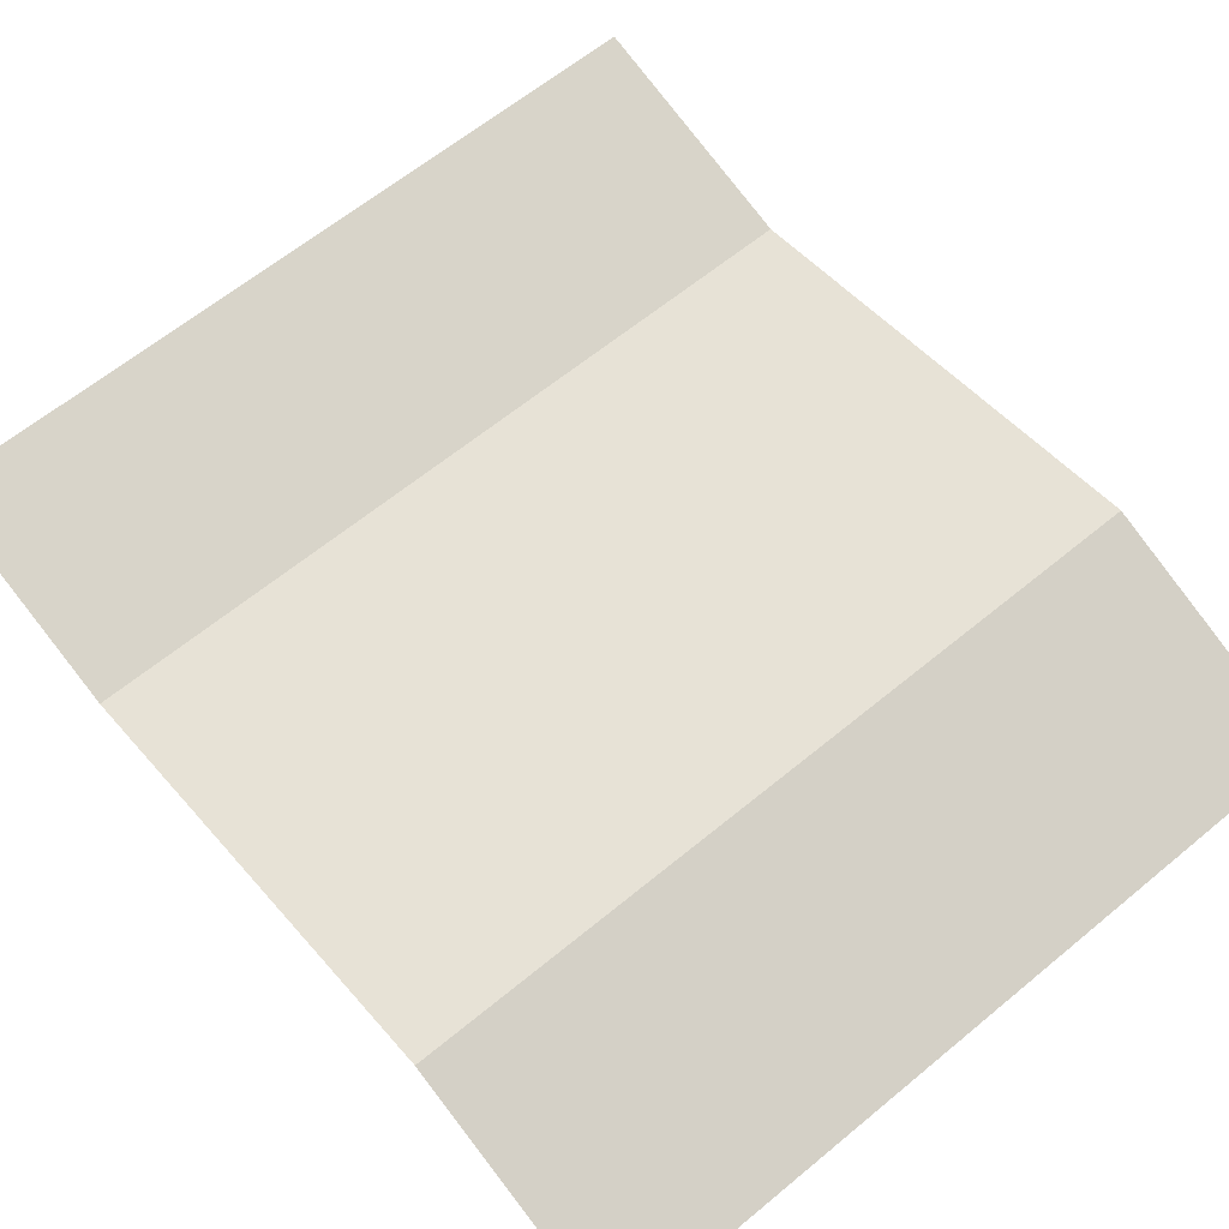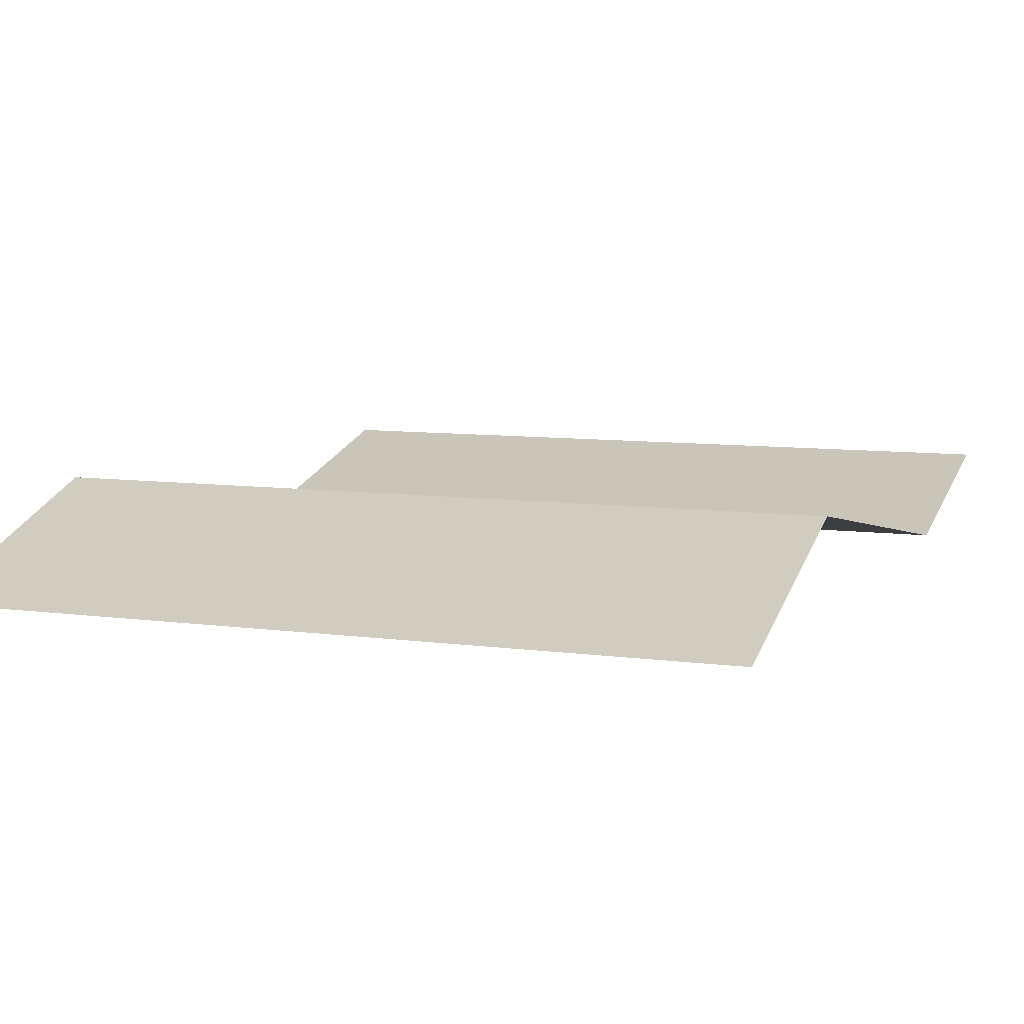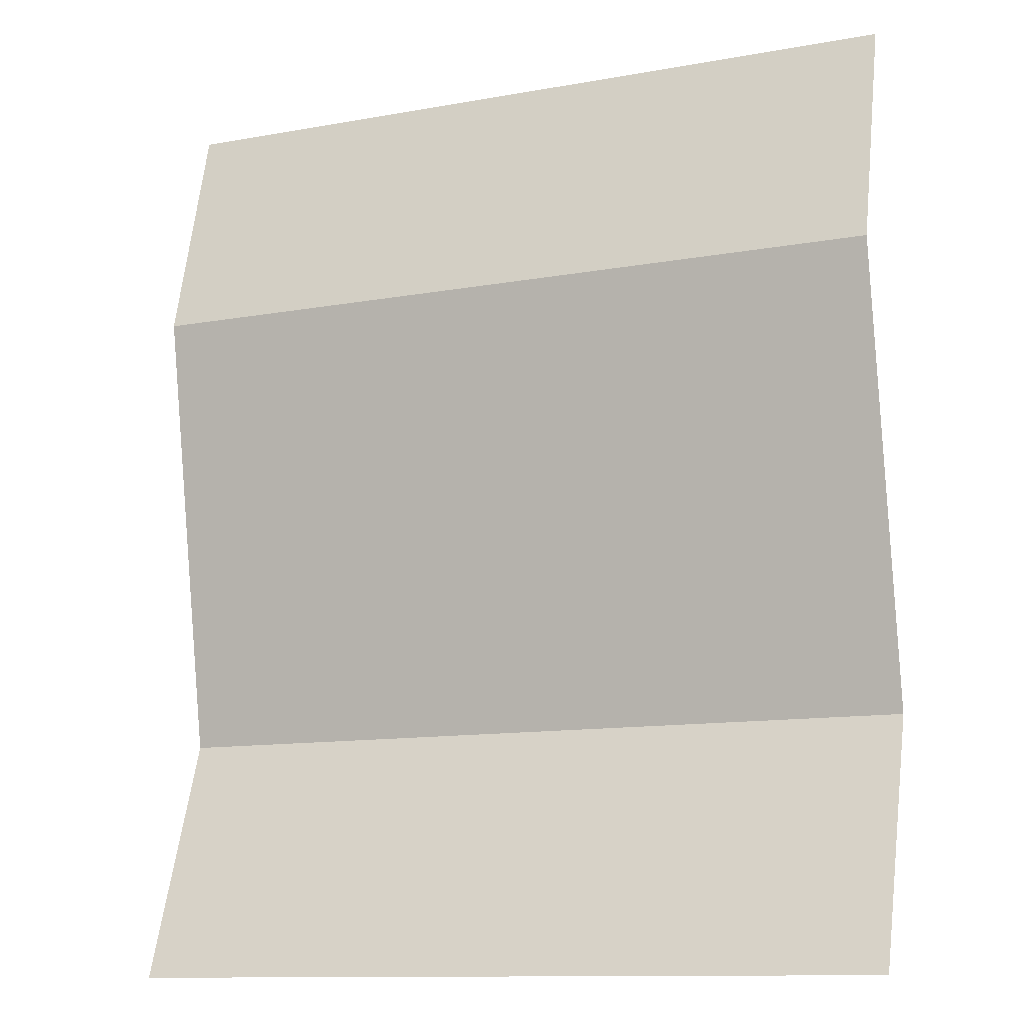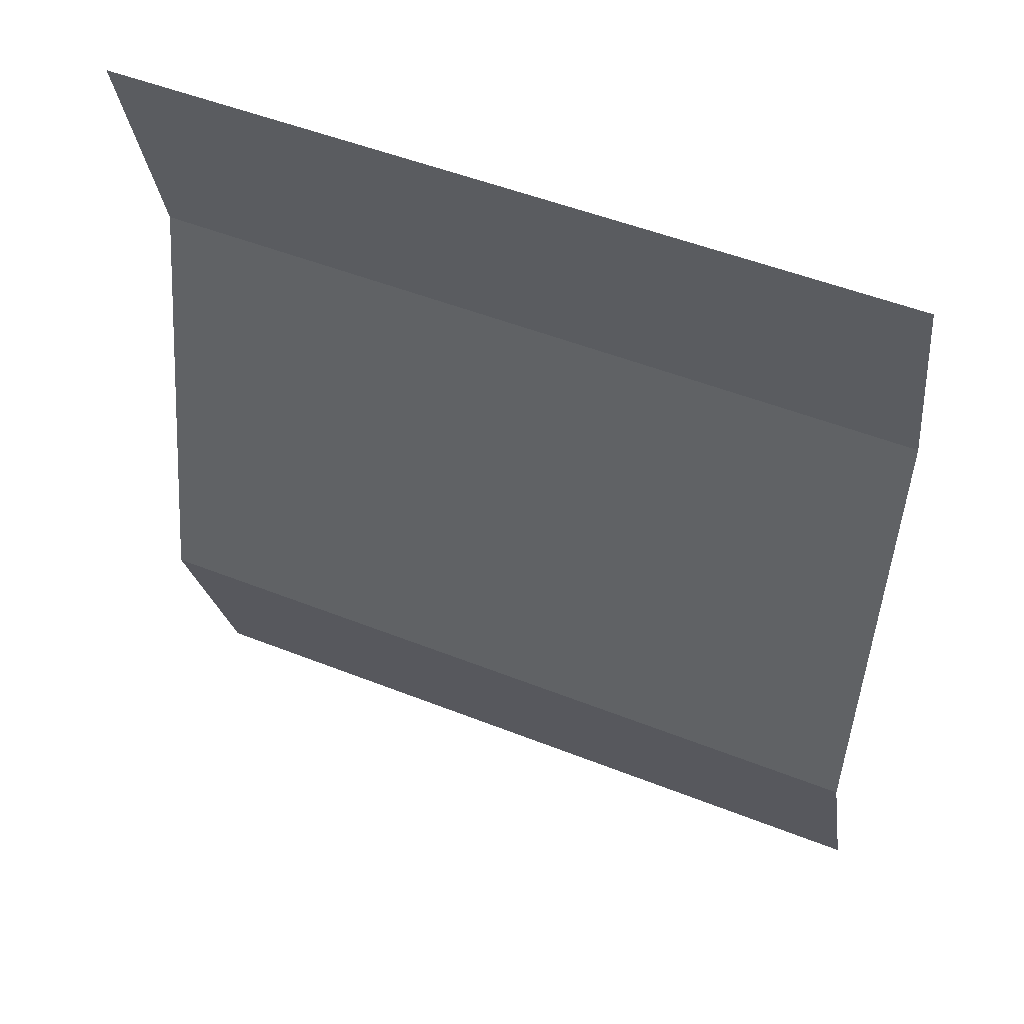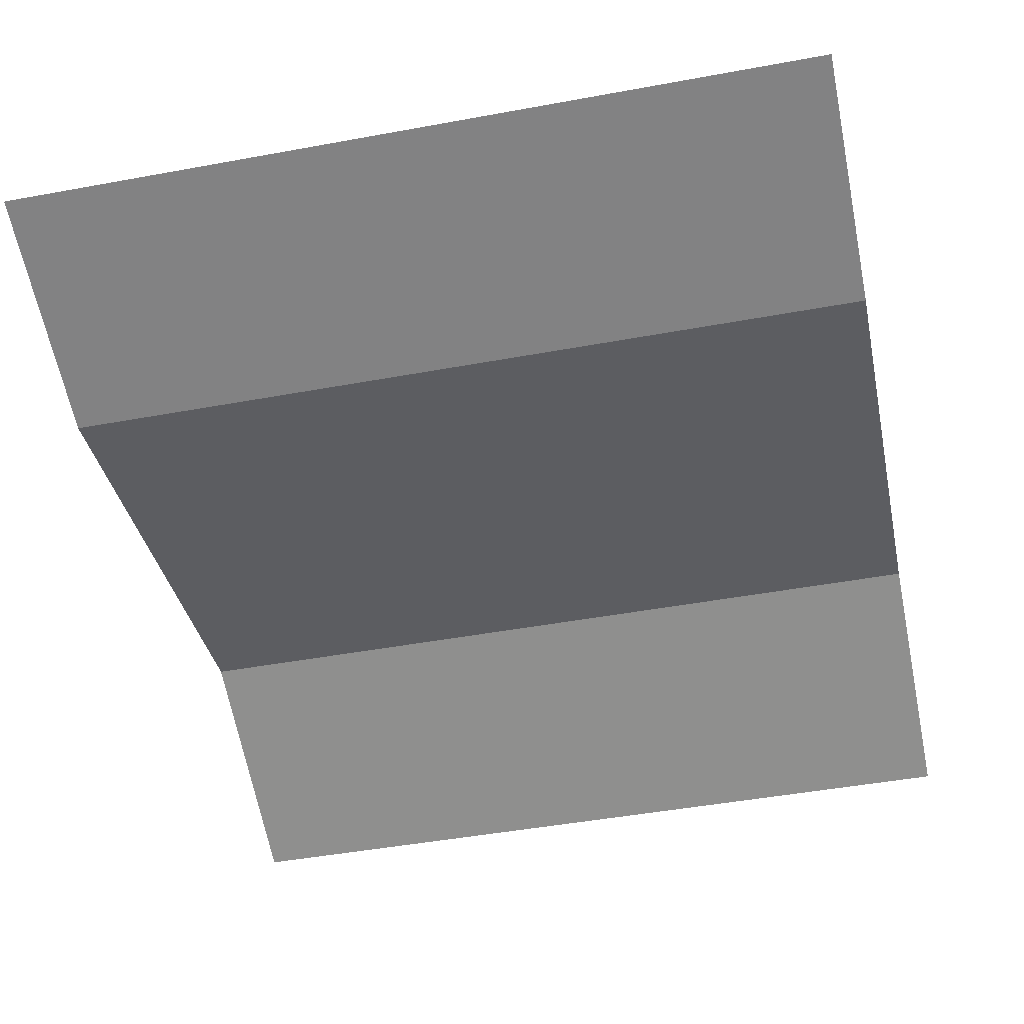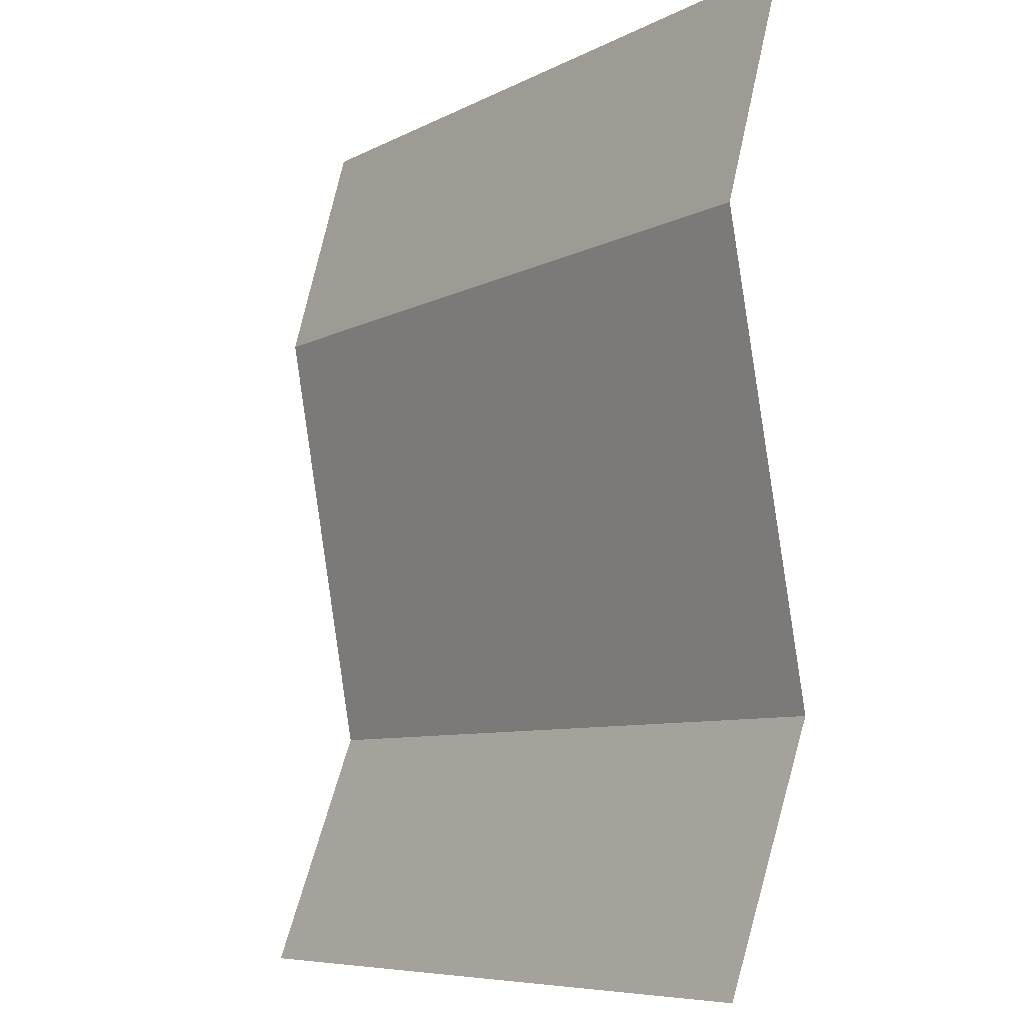
<metadata>
{"format":"obj","ext":"obj","renderer":"f3d","projection":"perspective","resolution":1024,"background":"white","views":[{"elev":63.5,"azim":140.2,"up":"+Y"},{"elev":7.9,"azim":-158.5,"up":"+Y"},{"elev":-11.9,"azim":23.4,"up":"+Z"},{"elev":50.0,"azim":-156.4,"up":"+Z"},{"elev":-46.3,"azim":11.9,"up":"+Y"},{"elev":-7.6,"azim":54.9,"up":"+Z"}]}
</metadata>
<code>
o ITAR_SCROLL_36
v 0.2275 -0.02347 0.1453
v -0.2325 -0.02347 0.1453
v 0.2275 0.02402 -0.124
v -0.2325 0.02402 -0.124
v -0.2325 -0.02852 -0.2693
v 0.2275 -0.02852 -0.2693
v 0.2275 0.01397 0.2832
v -0.2325 0.01397 0.2832
f 1 4 3
f 1 3 2
f 2 4 1
f 4 2 3
f 4 5 3
f 5 4 6
f 3 5 6
f 3 6 4
f 2 1 7
f 7 1 8
f 8 2 7
f 2 8 1

</code>
